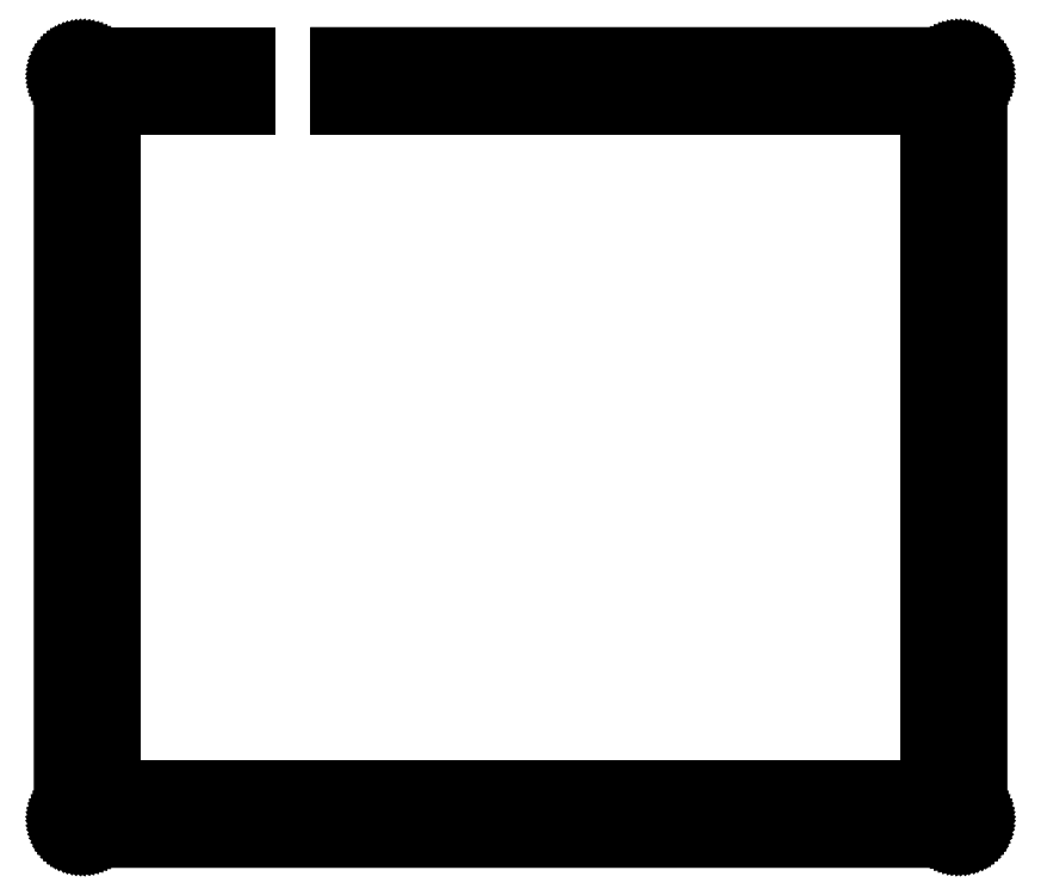
<metadata>
{"format":"dxf","ext":"dxf","renderer":"ezdxf+matplotlib","layout":"modelspace","background":"white","min_lineweight":24,"dpi":150}
</metadata>
<code>
0
SECTION
2
ENTITIES
0
LINE
8
0
10
19.19
20
82.25
30
0
11
19.19
21
77.25
31
0
0
LINE
8
0
10
19.19
20
77.25
30
0
11
5.095
21
77.25
31
0
0
LINE
8
0
10
5.095
20
77.25
30
0
11
5.095
21
5.097
31
0
0
LINE
8
0
10
5.095
20
5.097
30
0
11
91.3
21
5.097
31
0
0
LINE
8
0
10
91.3
20
5.097
30
0
11
91.3
21
77.25
31
0
0
LINE
8
0
10
91.3
20
77.25
30
0
11
29.19
21
77.25
31
0
0
LINE
8
0
10
29.19
20
77.25
30
0
11
29.19
21
82.25
31
0
0
LINE
8
0
10
29.19
20
82.25
30
0
11
94.3
21
82.25
31
0
0
LINE
8
0
10
94.3
20
82.25
30
0
11
94.45
21
82.24
31
0
0
LINE
8
0
10
94.45
20
82.24
30
0
11
94.61
21
82.22
31
0
0
LINE
8
0
10
94.61
20
82.22
30
0
11
94.76
21
82.19
31
0
0
LINE
8
0
10
94.76
20
82.19
30
0
11
94.91
21
82.15
31
0
0
LINE
8
0
10
94.91
20
82.15
30
0
11
95.06
21
82.1
31
0
0
LINE
8
0
10
95.06
20
82.1
30
0
11
95.2
21
82.03
31
0
0
LINE
8
0
10
95.2
20
82.03
30
0
11
95.34
21
81.95
31
0
0
LINE
8
0
10
95.34
20
81.95
30
0
11
95.47
21
81.87
31
0
0
LINE
8
0
10
95.47
20
81.87
30
0
11
95.59
21
81.77
31
0
0
LINE
8
0
10
95.59
20
81.77
30
0
11
95.71
21
81.66
31
0
0
LINE
8
0
10
95.71
20
81.66
30
0
11
95.82
21
81.55
31
0
0
LINE
8
0
10
95.82
20
81.55
30
0
11
95.91
21
81.42
31
0
0
LINE
8
0
10
95.91
20
81.42
30
0
11
96
21
81.29
31
0
0
LINE
8
0
10
96
20
81.29
30
0
11
96.08
21
81.16
31
0
0
LINE
8
0
10
96.08
20
81.16
30
0
11
96.14
21
81.01
31
0
0
LINE
8
0
10
96.14
20
81.01
30
0
11
96.2
21
80.87
31
0
0
LINE
8
0
10
96.2
20
80.87
30
0
11
96.24
21
80.72
31
0
0
LINE
8
0
10
96.24
20
80.72
30
0
11
96.27
21
80.56
31
0
0
LINE
8
0
10
96.27
20
80.56
30
0
11
96.29
21
80.41
31
0
0
LINE
8
0
10
96.29
20
80.41
30
0
11
96.29
21
80.25
31
0
0
LINE
8
0
10
96.29
20
80.25
30
0
11
96.3
21
2.097
31
0
0
LINE
8
0
10
96.3
20
2.097
30
0
11
96.29
21
1.942
31
0
0
LINE
8
0
10
96.29
20
1.942
30
0
11
96.27
21
1.786
31
0
0
LINE
8
0
10
96.27
20
1.786
30
0
11
96.24
21
1.632
31
0
0
LINE
8
0
10
96.24
20
1.632
30
0
11
96.2
21
1.48
31
0
0
LINE
8
0
10
96.2
20
1.48
30
0
11
96.14
21
1.333
31
0
0
LINE
8
0
10
96.14
20
1.333
30
0
11
96.08
21
1.191
31
0
0
LINE
8
0
10
96.08
20
1.191
30
0
11
96
21
1.054
31
0
0
LINE
8
0
10
96
20
1.054
30
0
11
95.91
21
0.9219
31
0
0
LINE
8
0
10
95.91
20
0.9219
30
0
11
95.82
21
0.7993
31
0
0
LINE
8
0
10
95.82
20
0.7993
30
0
11
95.71
21
0.6835
31
0
0
LINE
8
0
10
95.71
20
0.6835
30
0
11
95.59
21
0.5774
31
0
0
LINE
8
0
10
95.59
20
0.5774
30
0
11
95.47
21
0.4796
31
0
0
LINE
8
0
10
95.47
20
0.4796
30
0
11
95.34
21
0.3927
31
0
0
LINE
8
0
10
95.34
20
0.3927
30
0
11
95.2
21
0.3156
31
0
0
LINE
8
0
10
95.2
20
0.3156
30
0
11
95.06
21
0.2508
31
0
0
LINE
8
0
10
95.06
20
0.2508
30
0
11
94.91
21
0.1957
31
0
0
LINE
8
0
10
94.91
20
0.1957
30
0
11
94.76
21
0.153
31
0
0
LINE
8
0
10
94.76
20
0.153
30
0
11
94.61
21
0.1226
31
0
0
LINE
8
0
10
94.61
20
0.1226
30
0
11
94.45
21
0.1047
31
0
0
LINE
8
0
10
94.45
20
0.1047
30
0
11
94.3
21
0.09922
31
0
0
LINE
8
0
10
94.3
20
0.09922
30
0
11
2.095
21
0.09784
31
0
0
LINE
8
0
10
2.095
20
0.09784
30
0
11
1.938
21
0.1047
31
0
0
LINE
8
0
10
1.938
20
0.1047
30
0
11
1.782
21
0.1226
31
0
0
LINE
8
0
10
1.782
20
0.1226
30
0
11
1.627
21
0.153
31
0
0
LINE
8
0
10
1.627
20
0.153
30
0
11
1.476
21
0.1957
31
0
0
LINE
8
0
10
1.476
20
0.1957
30
0
11
1.328
21
0.2508
31
0
0
LINE
8
0
10
1.328
20
0.2508
30
0
11
1.186
21
0.3156
31
0
0
LINE
8
0
10
1.186
20
0.3156
30
0
11
1.05
21
0.3927
31
0
0
LINE
8
0
10
1.05
20
0.3927
30
0
11
0.9192
21
0.4796
31
0
0
LINE
8
0
10
0.9192
20
0.4796
30
0
11
0.7951
21
0.5774
31
0
0
LINE
8
0
10
0.7951
20
0.5774
30
0
11
0.6794
21
0.6835
31
0
0
LINE
8
0
10
0.6794
20
0.6835
30
0
11
0.5733
21
0.7993
31
0
0
LINE
8
0
10
0.5733
20
0.7993
30
0
11
0.4754
21
0.9219
31
0
0
LINE
8
0
10
0.4754
20
0.9219
30
0
11
0.3886
21
1.054
31
0
0
LINE
8
0
10
0.3886
20
1.054
30
0
11
0.3114
21
1.191
31
0
0
LINE
8
0
10
0.3114
20
1.191
30
0
11
0.2467
21
1.333
31
0
0
LINE
8
0
10
0.2467
20
1.333
30
0
11
0.1915
21
1.48
31
0
0
LINE
8
0
10
0.1915
20
1.48
30
0
11
0.1502
21
1.632
31
0
0
LINE
8
0
10
0.1502
20
1.632
30
0
11
0.1185
21
1.786
31
0
0
LINE
8
0
10
0.1185
20
1.786
30
0
11
0.1006
21
1.942
31
0
0
LINE
8
0
10
0.1006
20
1.942
30
0
11
0.09371
21
2.097
31
0
0
LINE
8
0
10
0.09371
20
2.097
30
0
11
0.09508
21
80.25
31
0
0
LINE
8
0
10
0.09508
20
80.25
30
0
11
0.1006
21
80.41
31
0
0
LINE
8
0
10
0.1006
20
80.41
30
0
11
0.1185
21
80.56
31
0
0
LINE
8
0
10
0.1185
20
80.56
30
0
11
0.1502
21
80.72
31
0
0
LINE
8
0
10
0.1502
20
80.72
30
0
11
0.1915
21
80.87
31
0
0
LINE
8
0
10
0.1915
20
80.87
30
0
11
0.2467
21
81.01
31
0
0
LINE
8
0
10
0.2467
20
81.01
30
0
11
0.3114
21
81.16
31
0
0
LINE
8
0
10
0.3114
20
81.16
30
0
11
0.3886
21
81.29
31
0
0
LINE
8
0
10
0.3886
20
81.29
30
0
11
0.4754
21
81.42
31
0
0
LINE
8
0
10
0.4754
20
81.42
30
0
11
0.5733
21
81.55
31
0
0
LINE
8
0
10
0.5733
20
81.55
30
0
11
0.6794
21
81.66
31
0
0
LINE
8
0
10
0.6794
20
81.66
30
0
11
0.7951
21
81.77
31
0
0
LINE
8
0
10
0.7951
20
81.77
30
0
11
0.9192
21
81.87
31
0
0
LINE
8
0
10
0.9192
20
81.87
30
0
11
1.05
21
81.95
31
0
0
LINE
8
0
10
1.05
20
81.95
30
0
11
1.186
21
82.03
31
0
0
LINE
8
0
10
1.186
20
82.03
30
0
11
1.328
21
82.1
31
0
0
LINE
8
0
10
1.328
20
82.1
30
0
11
1.476
21
82.15
31
0
0
LINE
8
0
10
1.476
20
82.15
30
0
11
1.627
21
82.19
31
0
0
LINE
8
0
10
1.627
20
82.19
30
0
11
1.782
21
82.22
31
0
0
LINE
8
0
10
1.782
20
82.22
30
0
11
1.938
21
82.24
31
0
0
LINE
8
0
10
1.938
20
82.24
30
0
11
2.095
21
82.25
31
0
0
LINE
8
0
10
2.095
20
82.25
30
0
11
19.19
21
82.25
31
0
0
LINE
8
0
10
93.49
20
3.55
30
0
11
93.21
21
3.408
31
0
0
LINE
8
0
10
93.21
20
3.408
30
0
11
92.99
21
3.186
31
0
0
LINE
8
0
10
92.99
20
3.186
30
0
11
92.84
21
2.908
31
0
0
LINE
8
0
10
92.84
20
2.908
30
0
11
92.8
21
2.598
31
0
0
LINE
8
0
10
92.8
20
2.598
30
0
11
92.84
21
2.289
31
0
0
LINE
8
0
10
92.84
20
2.289
30
0
11
92.99
21
2.011
31
0
0
LINE
8
0
10
92.99
20
2.011
30
0
11
93.21
21
1.789
31
0
0
LINE
8
0
10
93.21
20
1.789
30
0
11
93.49
21
1.647
31
0
0
LINE
8
0
10
93.49
20
1.647
30
0
11
93.8
21
1.597
31
0
0
LINE
8
0
10
93.8
20
1.597
30
0
11
94.1
21
1.647
31
0
0
LINE
8
0
10
94.1
20
1.647
30
0
11
94.38
21
1.789
31
0
0
LINE
8
0
10
94.38
20
1.789
30
0
11
94.61
21
2.011
31
0
0
LINE
8
0
10
94.61
20
2.011
30
0
11
94.75
21
2.289
31
0
0
LINE
8
0
10
94.75
20
2.289
30
0
11
94.8
21
2.598
31
0
0
LINE
8
0
10
94.8
20
2.598
30
0
11
94.75
21
2.908
31
0
0
LINE
8
0
10
94.75
20
2.908
30
0
11
94.61
21
3.186
31
0
0
LINE
8
0
10
94.61
20
3.186
30
0
11
94.38
21
3.408
31
0
0
LINE
8
0
10
94.38
20
3.408
30
0
11
94.1
21
3.55
31
0
0
LINE
8
0
10
94.1
20
3.55
30
0
11
93.8
21
3.598
31
0
0
LINE
8
0
10
93.8
20
3.598
30
0
11
93.49
21
3.55
31
0
0
LINE
8
0
10
47.89
20
3.55
30
0
11
47.61
21
3.408
31
0
0
LINE
8
0
10
47.61
20
3.408
30
0
11
47.39
21
3.186
31
0
0
LINE
8
0
10
47.39
20
3.186
30
0
11
47.24
21
2.908
31
0
0
LINE
8
0
10
47.24
20
2.908
30
0
11
47.2
21
2.598
31
0
0
LINE
8
0
10
47.2
20
2.598
30
0
11
47.24
21
2.289
31
0
0
LINE
8
0
10
47.24
20
2.289
30
0
11
47.39
21
2.011
31
0
0
LINE
8
0
10
47.39
20
2.011
30
0
11
47.61
21
1.789
31
0
0
LINE
8
0
10
47.61
20
1.789
30
0
11
47.89
21
1.647
31
0
0
LINE
8
0
10
47.89
20
1.647
30
0
11
48.19
21
1.597
31
0
0
LINE
8
0
10
48.19
20
1.597
30
0
11
48.5
21
1.647
31
0
0
LINE
8
0
10
48.5
20
1.647
30
0
11
48.78
21
1.789
31
0
0
LINE
8
0
10
48.78
20
1.789
30
0
11
49
21
2.011
31
0
0
LINE
8
0
10
49
20
2.011
30
0
11
49.15
21
2.289
31
0
0
LINE
8
0
10
49.15
20
2.289
30
0
11
49.19
21
2.598
31
0
0
LINE
8
0
10
49.19
20
2.598
30
0
11
49.15
21
2.908
31
0
0
LINE
8
0
10
49.15
20
2.908
30
0
11
49
21
3.186
31
0
0
LINE
8
0
10
49
20
3.186
30
0
11
48.78
21
3.408
31
0
0
LINE
8
0
10
48.78
20
3.408
30
0
11
48.5
21
3.55
31
0
0
LINE
8
0
10
48.5
20
3.55
30
0
11
48.19
21
3.598
31
0
0
LINE
8
0
10
48.19
20
3.598
30
0
11
47.89
21
3.55
31
0
0
LINE
8
0
10
2.285
20
3.55
30
0
11
2.006
21
3.408
31
0
0
LINE
8
0
10
2.006
20
3.408
30
0
11
1.785
21
3.186
31
0
0
LINE
8
0
10
1.785
20
3.186
30
0
11
1.643
21
2.908
31
0
0
LINE
8
0
10
1.643
20
2.908
30
0
11
1.594
21
2.598
31
0
0
LINE
8
0
10
1.594
20
2.598
30
0
11
1.643
21
2.289
31
0
0
LINE
8
0
10
1.643
20
2.289
30
0
11
1.785
21
2.011
31
0
0
LINE
8
0
10
1.785
20
2.011
30
0
11
2.006
21
1.789
31
0
0
LINE
8
0
10
2.006
20
1.789
30
0
11
2.285
21
1.647
31
0
0
LINE
8
0
10
2.285
20
1.647
30
0
11
2.593
21
1.597
31
0
0
LINE
8
0
10
2.593
20
1.597
30
0
11
2.904
21
1.647
31
0
0
LINE
8
0
10
2.904
20
1.647
30
0
11
3.182
21
1.789
31
0
0
LINE
8
0
10
3.182
20
1.789
30
0
11
3.404
21
2.011
31
0
0
LINE
8
0
10
3.404
20
2.011
30
0
11
3.546
21
2.289
31
0
0
LINE
8
0
10
3.546
20
2.289
30
0
11
3.595
21
2.598
31
0
0
LINE
8
0
10
3.595
20
2.598
30
0
11
3.546
21
2.908
31
0
0
LINE
8
0
10
3.546
20
2.908
30
0
11
3.404
21
3.186
31
0
0
LINE
8
0
10
3.404
20
3.186
30
0
11
3.182
21
3.408
31
0
0
LINE
8
0
10
3.182
20
3.408
30
0
11
2.904
21
3.55
31
0
0
LINE
8
0
10
2.904
20
3.55
30
0
11
2.595
21
3.598
31
0
0
LINE
8
0
10
2.595
20
3.598
30
0
11
2.285
21
3.55
31
0
0
LINE
8
0
10
47.89
20
80.7
30
0
11
47.61
21
80.56
31
0
0
LINE
8
0
10
47.61
20
80.56
30
0
11
47.39
21
80.34
31
0
0
LINE
8
0
10
47.39
20
80.34
30
0
11
47.24
21
80.06
31
0
0
LINE
8
0
10
47.24
20
80.06
30
0
11
47.2
21
79.75
31
0
0
LINE
8
0
10
47.2
20
79.75
30
0
11
47.24
21
79.44
31
0
0
LINE
8
0
10
47.24
20
79.44
30
0
11
47.39
21
79.16
31
0
0
LINE
8
0
10
47.39
20
79.16
30
0
11
47.61
21
78.94
31
0
0
LINE
8
0
10
47.61
20
78.94
30
0
11
47.89
21
78.8
31
0
0
LINE
8
0
10
47.89
20
78.8
30
0
11
48.19
21
78.75
31
0
0
LINE
8
0
10
48.19
20
78.75
30
0
11
48.5
21
78.8
31
0
0
LINE
8
0
10
48.5
20
78.8
30
0
11
48.78
21
78.94
31
0
0
LINE
8
0
10
48.78
20
78.94
30
0
11
49
21
79.16
31
0
0
LINE
8
0
10
49
20
79.16
30
0
11
49.15
21
79.44
31
0
0
LINE
8
0
10
49.15
20
79.44
30
0
11
49.19
21
79.75
31
0
0
LINE
8
0
10
49.19
20
79.75
30
0
11
49.15
21
80.06
31
0
0
LINE
8
0
10
49.15
20
80.06
30
0
11
49
21
80.34
31
0
0
LINE
8
0
10
49
20
80.34
30
0
11
48.78
21
80.56
31
0
0
LINE
8
0
10
48.78
20
80.56
30
0
11
48.5
21
80.7
31
0
0
LINE
8
0
10
48.5
20
80.7
30
0
11
48.19
21
80.75
31
0
0
LINE
8
0
10
48.19
20
80.75
30
0
11
47.89
21
80.7
31
0
0
LINE
8
0
10
93.49
20
80.7
30
0
11
93.21
21
80.56
31
0
0
LINE
8
0
10
93.21
20
80.56
30
0
11
92.99
21
80.34
31
0
0
LINE
8
0
10
92.99
20
80.34
30
0
11
92.84
21
80.06
31
0
0
LINE
8
0
10
92.84
20
80.06
30
0
11
92.8
21
79.75
31
0
0
LINE
8
0
10
92.8
20
79.75
30
0
11
92.84
21
79.44
31
0
0
LINE
8
0
10
92.84
20
79.44
30
0
11
92.99
21
79.16
31
0
0
LINE
8
0
10
92.99
20
79.16
30
0
11
93.21
21
78.94
31
0
0
LINE
8
0
10
93.21
20
78.94
30
0
11
93.49
21
78.8
31
0
0
LINE
8
0
10
93.49
20
78.8
30
0
11
93.8
21
78.75
31
0
0
LINE
8
0
10
93.8
20
78.75
30
0
11
94.1
21
78.8
31
0
0
LINE
8
0
10
94.1
20
78.8
30
0
11
94.38
21
78.94
31
0
0
LINE
8
0
10
94.38
20
78.94
30
0
11
94.61
21
79.16
31
0
0
LINE
8
0
10
94.61
20
79.16
30
0
11
94.75
21
79.44
31
0
0
LINE
8
0
10
94.75
20
79.44
30
0
11
94.8
21
79.75
31
0
0
LINE
8
0
10
94.8
20
79.75
30
0
11
94.75
21
80.06
31
0
0
LINE
8
0
10
94.75
20
80.06
30
0
11
94.61
21
80.34
31
0
0
LINE
8
0
10
94.61
20
80.34
30
0
11
94.38
21
80.56
31
0
0
LINE
8
0
10
94.38
20
80.56
30
0
11
94.1
21
80.7
31
0
0
LINE
8
0
10
94.1
20
80.7
30
0
11
93.8
21
80.75
31
0
0
LINE
8
0
10
93.8
20
80.75
30
0
11
93.49
21
80.7
31
0
0
LINE
8
0
10
2.285
20
80.7
30
0
11
2.006
21
80.56
31
0
0
LINE
8
0
10
2.006
20
80.56
30
0
11
1.785
21
80.34
31
0
0
LINE
8
0
10
1.785
20
80.34
30
0
11
1.643
21
80.06
31
0
0
LINE
8
0
10
1.643
20
80.06
30
0
11
1.594
21
79.75
31
0
0
LINE
8
0
10
1.594
20
79.75
30
0
11
1.643
21
79.44
31
0
0
LINE
8
0
10
1.643
20
79.44
30
0
11
1.785
21
79.16
31
0
0
LINE
8
0
10
1.785
20
79.16
30
0
11
2.006
21
78.94
31
0
0
LINE
8
0
10
2.006
20
78.94
30
0
11
2.285
21
78.8
31
0
0
LINE
8
0
10
2.285
20
78.8
30
0
11
2.593
21
78.75
31
0
0
LINE
8
0
10
2.593
20
78.75
30
0
11
2.904
21
78.8
31
0
0
LINE
8
0
10
2.904
20
78.8
30
0
11
3.182
21
78.94
31
0
0
LINE
8
0
10
3.182
20
78.94
30
0
11
3.404
21
79.16
31
0
0
LINE
8
0
10
3.404
20
79.16
30
0
11
3.546
21
79.44
31
0
0
LINE
8
0
10
3.546
20
79.44
30
0
11
3.595
21
79.75
31
0
0
LINE
8
0
10
3.595
20
79.75
30
0
11
3.546
21
80.06
31
0
0
LINE
8
0
10
3.546
20
80.06
30
0
11
3.404
21
80.34
31
0
0
LINE
8
0
10
3.404
20
80.34
30
0
11
3.182
21
80.56
31
0
0
LINE
8
0
10
3.182
20
80.56
30
0
11
2.904
21
80.7
31
0
0
LINE
8
0
10
2.904
20
80.7
30
0
11
2.595
21
80.75
31
0
0
LINE
8
0
10
2.595
20
80.75
30
0
11
2.285
21
80.7
31
0
0
ENDSEC
0
EOF

</code>
